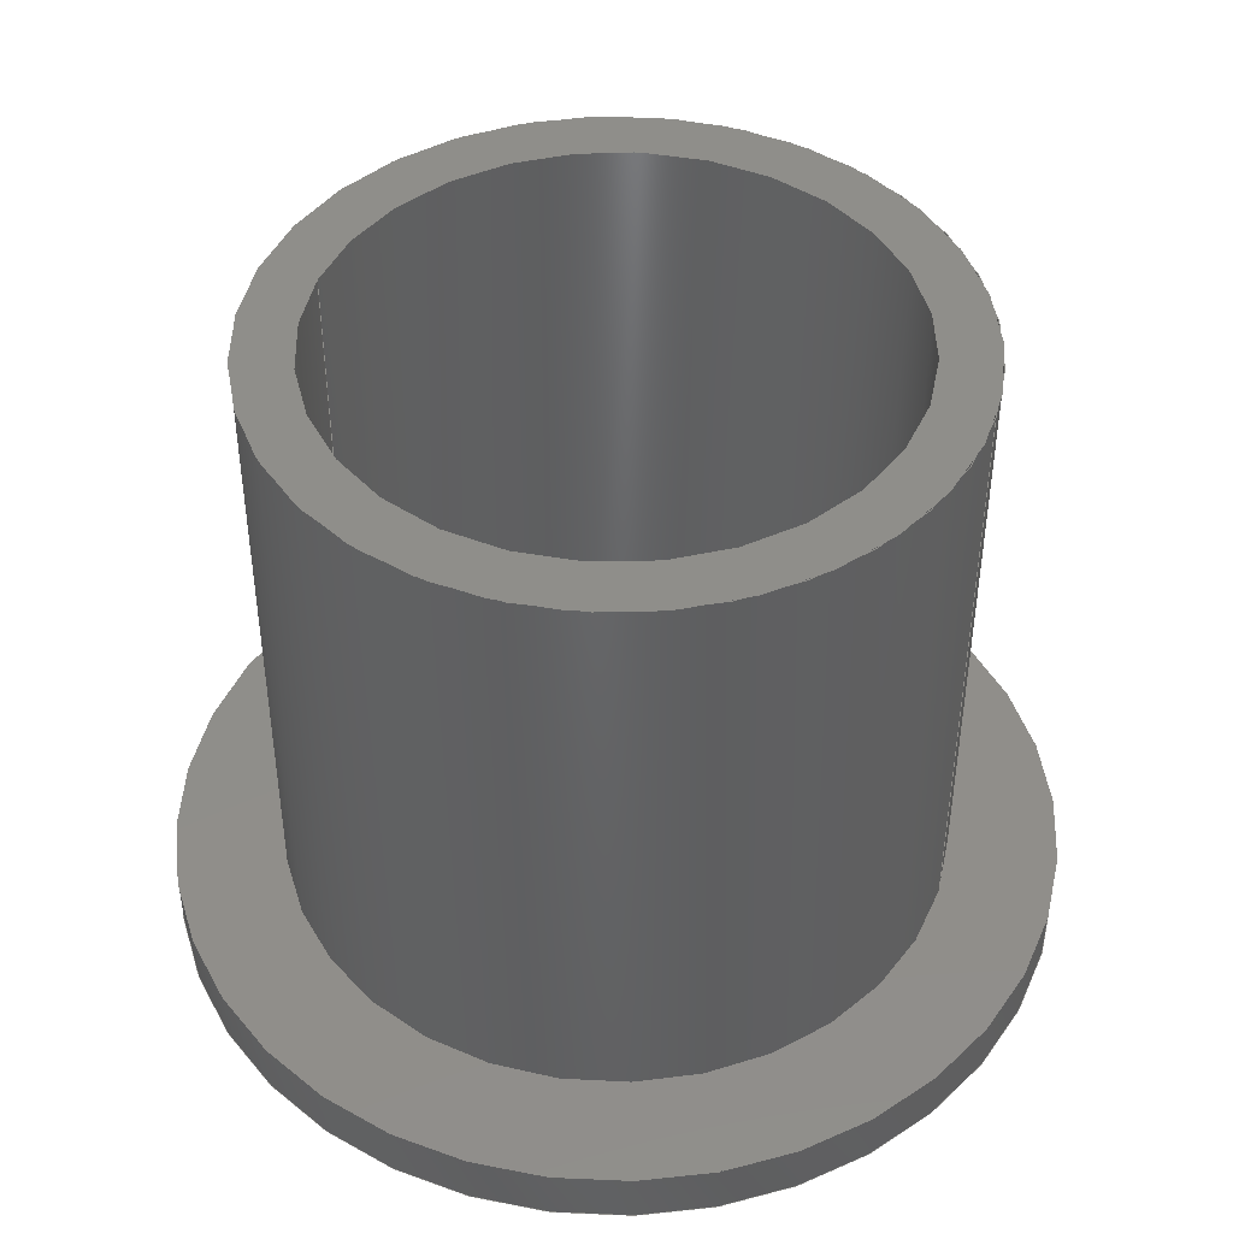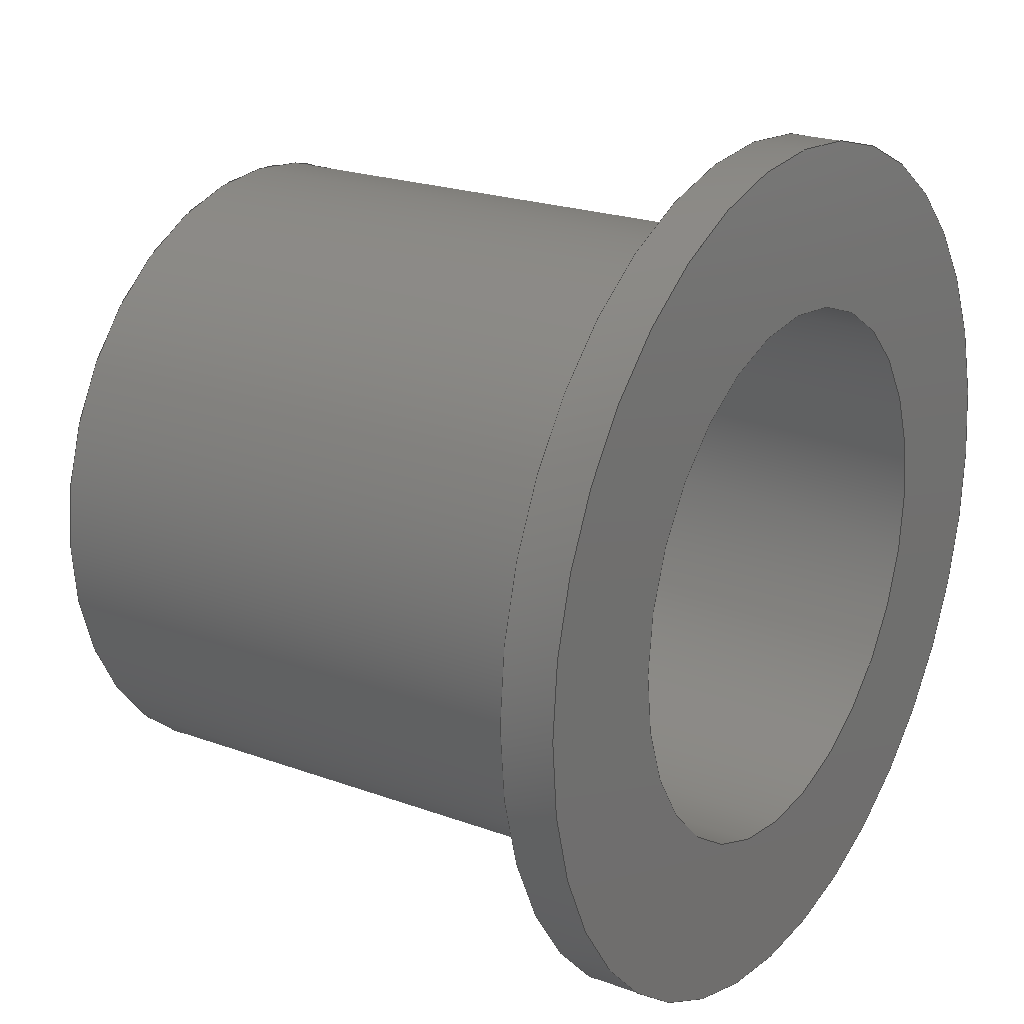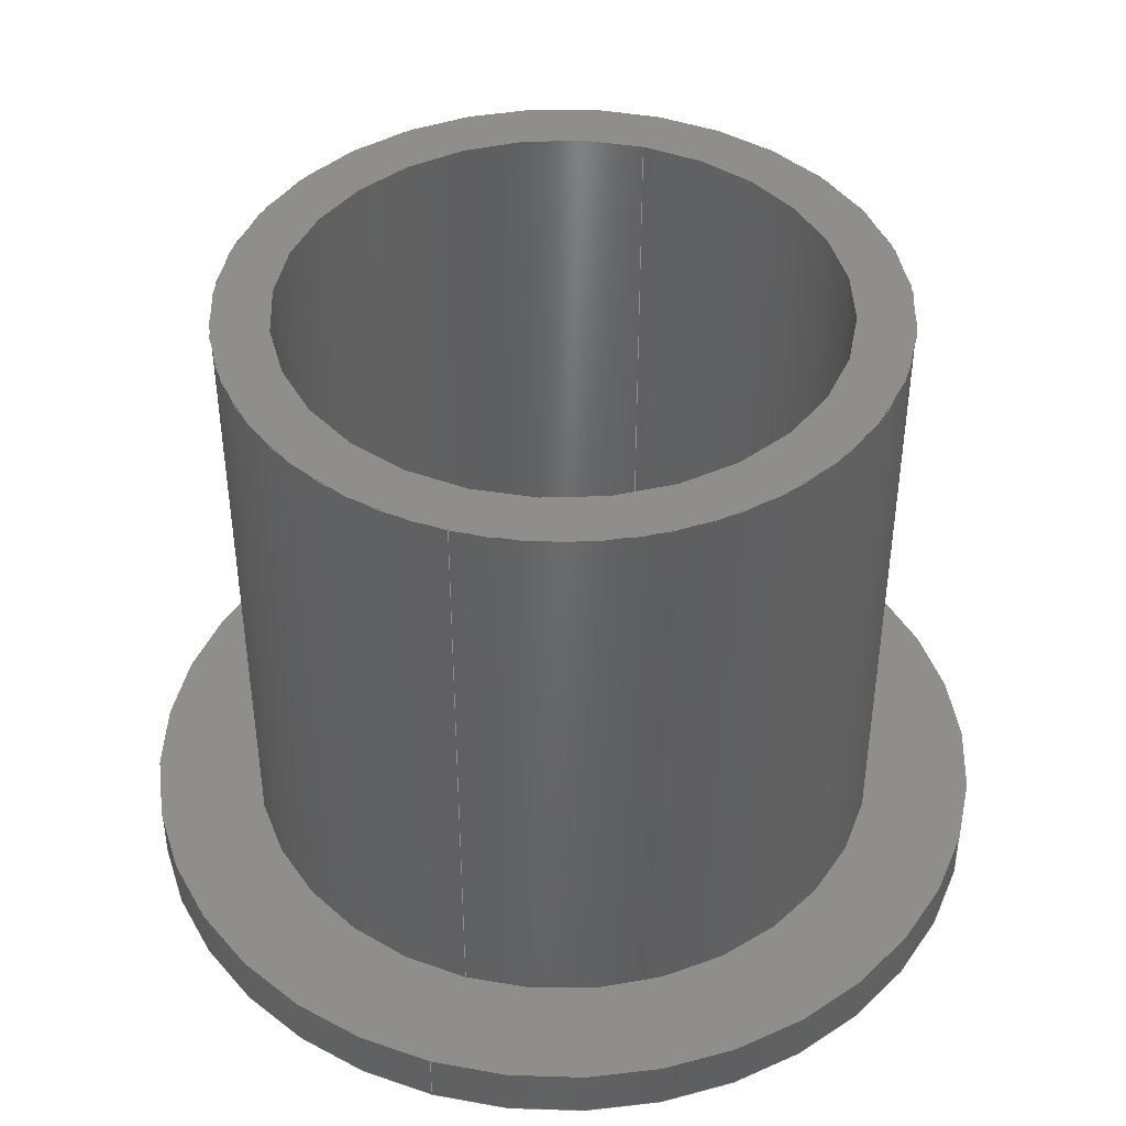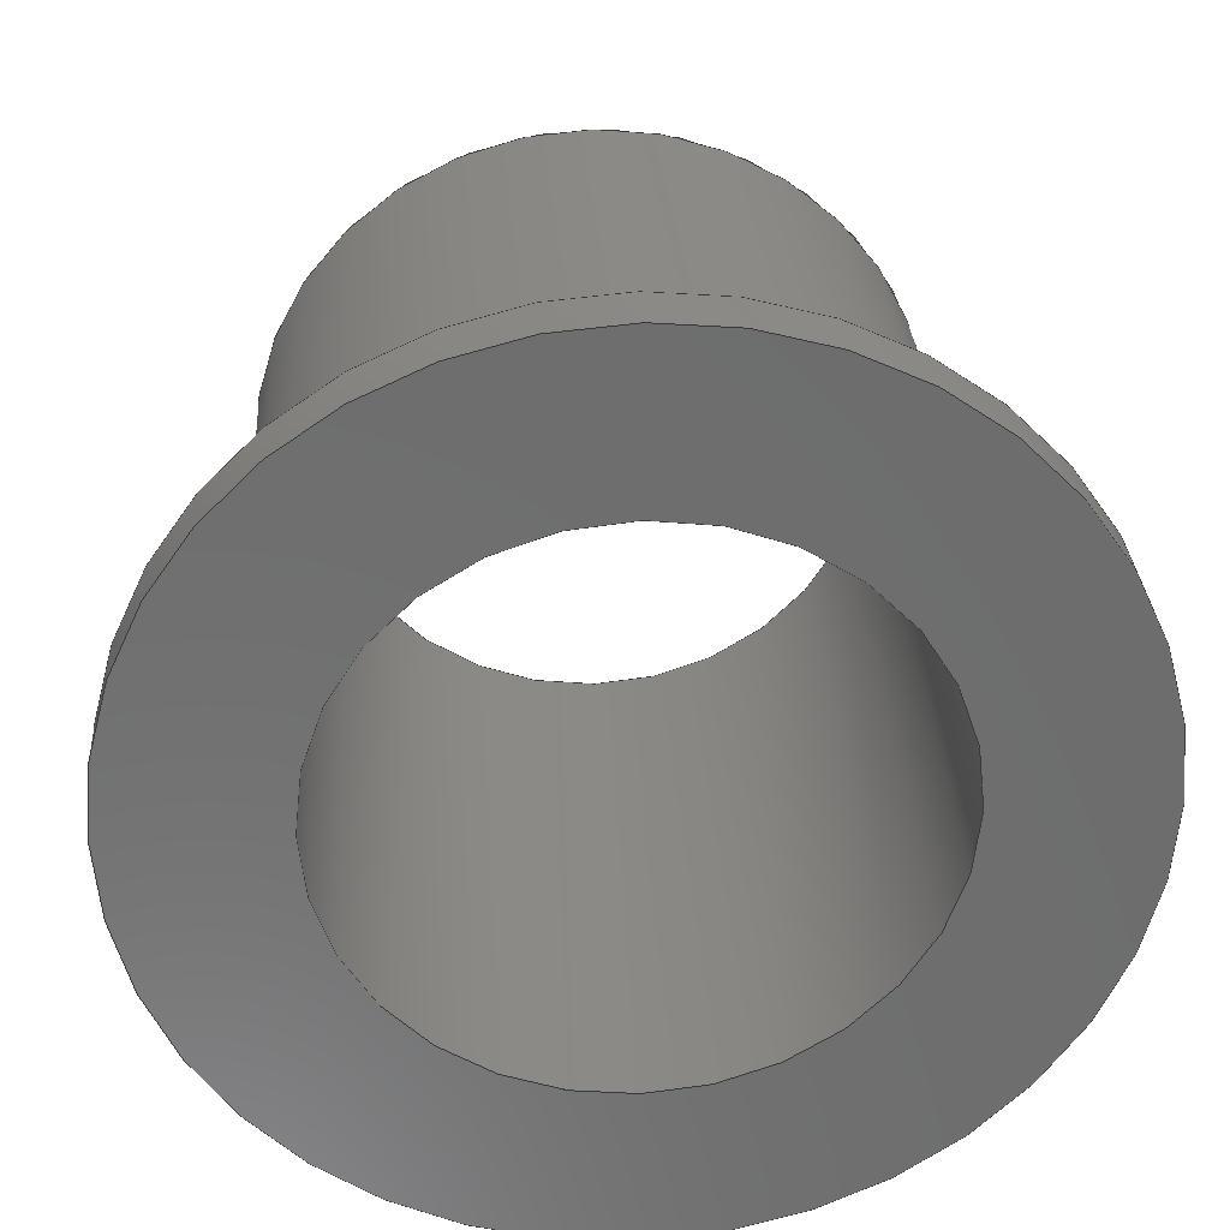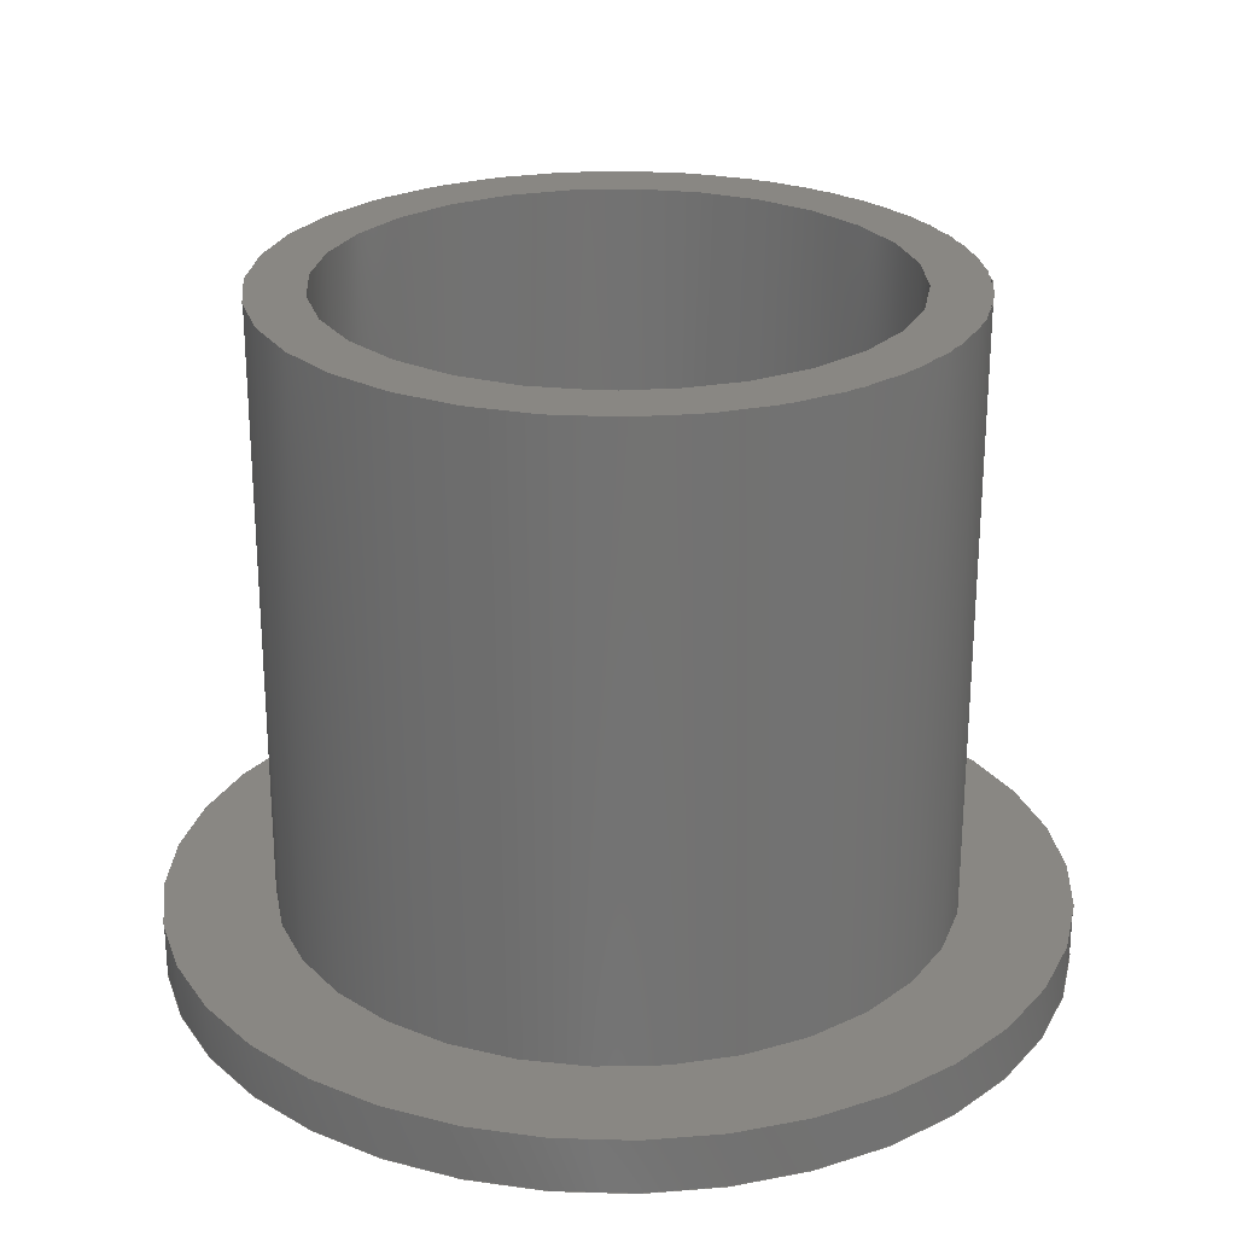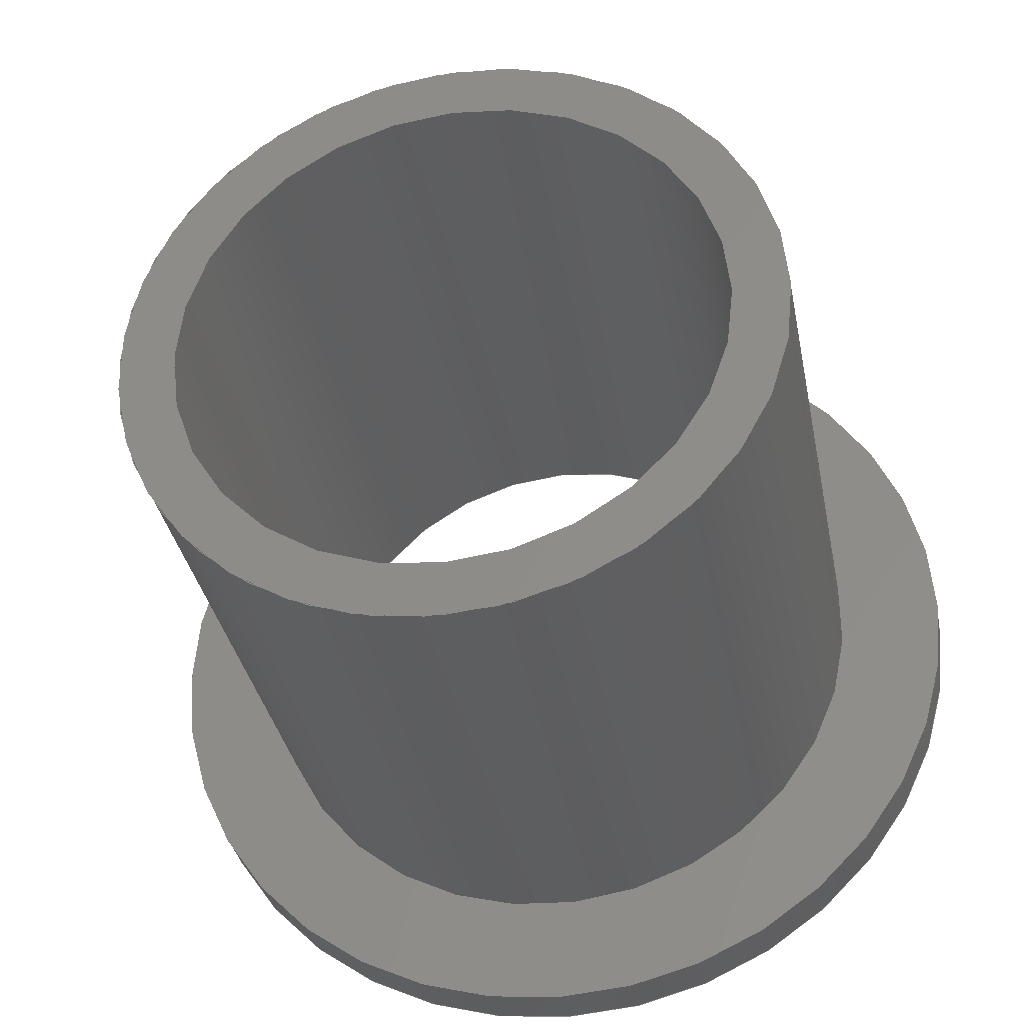
<metadata>
{"format":"iges","ext":"igs","renderer":"f3d","projection":"perspective","resolution":1024,"background":"white","views":[{"elev":44.6,"azim":-162.1,"up":"+Z"},{"elev":21.5,"azim":123.3,"up":"+Y"},{"elev":42.8,"azim":-72.8,"up":"+Z"},{"elev":30.3,"azim":176.3,"up":"+Y"},{"elev":25.3,"azim":157.7,"up":"+Z"},{"elev":-34.1,"azim":10.7,"up":"+Y"}]}
</metadata>
<code>

,,32HJFI-1012-12 Iglide J Bearing.ipt,27HNo Iges File Name specified,
22HAutoDesk Inventor R6,36HAutoDesk Inventor Iges Exporter R6,32,38,
6,99,15,32HJFI-1012-12 Iglide J Bearing.ipt,1D0,1,2HIN,1,0.08D0,15H2008
121.1,1e-06D0,1e+04D0,19HNo Author specified,25HNo Organizatio
n specified,11,0,,33HNo Application Protocol specified;
     143       1       0       0       0       0       0       000000000
     143       0    -113       1       0                               0
     120       2       0       0       0       0       0       000010000
     120       0       0       1       0                               0
     110       3       0       0       0       0       0       000010000
     110       0       0       1       0                               0
     110       4       0       0       0       0       0       001010000
     110       0       0       1       0                               0
     141       5       0       0       0       0       0       000010000
     141       0       0       1       0                               0
     100       6       0       0       0       0      13       000010000
     100       0       0       2       0                               0
     124       8       0       0       0       0       0       000000000
     124       0       0       2       0                               0
     141      10       0       0       0       0       0       000010000
     141       0       0       1       0                               0
     100      11       0       0       0       0      19       000010000
     100       0       0       2       0                               0
     124      13       0       0       0       0       0       000000000
     124       0       0       2       0                               0
     143      15       0       0       0       0       0       000000000
     143       0    -113       1       0                               0
     116      16       0       0       0       0       0       000010000
     116       0       0       1       0                               0
     123      17       0       0       0       0       0       000010200
     123       0       0       1       0                               0
     190      18       0       0       0       0       0       000010000
     190       0       0       1       1                               0
     123      19       0       0       0       0       0       000010200
     123       0       0       1       0                               0
     141      20       0       0       0       0       0       000010000
     141       0       0       1       0                               0
     100      21       0       0       0       0      13       000010000
     100       0       0       2       0                               0
     141      23       0       0       0       0       0       000010000
     141       0       0       1       0                               0
     100      24       0       0       0       0      39       000010000
     100       0       0       2       0                               0
     124      26       0       0       0       0       0       000000000
     124       0       0       2       0                               0
     143      28       0       0       0       0       0       000000000
     143       0    -113       1       0                               0
     120      29       0       0       0       0       0       000010000
     120       0       0       1       0                               0
     110      30       0       0       0       0       0       000010000
     110       0       0       1       0                               0
     110      31       0       0       0       0       0       001010000
     110       0       0       1       0                               0
     141      32       0       0       0       0       0       000010000
     141       0       0       1       0                               0
     100      33       0       0       0       0      53       000010000
     100       0       0       2       0                               0
     124      35       0       0       0       0       0       000000000
     124       0       0       2       0                               0
     141      37       0       0       0       0       0       000010000
     141       0       0       1       0                               0
     100      38       0       0       0       0      59       000010000
     100       0       0       2       0                               0
     124      40       0       0       0       0       0       000000000
     124       0       0       2       0                               0
     143      42       0       0       0       0       0       000000000
     143       0    -113       1       0                               0
     116      43       0       0       0       0       0       000010000
     116       0       0       1       0                               0
     123      44       0       0       0       0       0       000010200
     123       0       0       1       0                               0
     190      45       0       0       0       0       0       000010000
     190       0       0       1       1                               0
     123      46       0       0       0       0       0       000010200
     123       0       0       1       0                               0
     141      47       0       0       0       0       0       000010000
     141       0       0       1       0                               0
     100      48       0       0       0       0      19       000010000
     100       0       0       2       0                               0
     141      50       0       0       0       0       0       000010000
     141       0       0       1       0                               0
     100      51       0       0       0       0      53       000010000
     100       0       0       2       0                               0
     143      53       0       0       0       0       0       000000000
     143       0    -113       1       0                               0
     120      54       0       0       0       0       0       000010000
     120       0       0       1       0                               0
     110      55       0       0       0       0       0       000010000
     110       0       0       1       0                               0
     110      56       0       0       0       0       0       001010000
     110       0       0       1       0                               0
     141      57       0       0       0       0       0       000010000
     141       0       0       1       0                               0
     100      58       0       0       0       0      39       000010000
     100       0       0       2       0                               0
     141      60       0       0       0       0       0       000010000
     141       0       0       1       0                               0
     100      61       0       0       0       0      59       000010000
     100       0       0       2       0                               0
     143      63       0       0       0       0       0       000000000
     143       0    -113       1       0                               0
     116      64       0       0       0       0       0       000010000
     116       0       0       1       0                               0
     123      65       0       0       0       0       0       000010200
     123       0       0       1       0                               0
     190      66       0       0       0       0       0       000010000
     190       0       0       1       1                               0
     123      67       0       0       0       0       0       000010200
     123       0       0       1       0                               0
     141      68       0       0       0       0       0       000010000
     141       0       0       1       0                               0
     100      69       0       0       0       0      59       000010000
     100       0       0       2       0                               0
     141      71       0       0       0       0       0       000010000
     141       0       0       1       0                               0
     100      72       0       0       0       0      59       000010000
     100       0       0       2       0                               0
     314      74       0       0       0       0       0       000000200
     314       0       0       2       0                               0
143,0,3,2,9,15;                                                        1
120,7,5,0D0,6.283D0;                                      3
110,0.4975D0,0D0,-0.3099D0,0.4975D0,0D0,-0.3781D0;                     5
110,0D0,0D0,-0.3781D0,0D0,0D0,0.6219D0;                          7
141,0,1,3,1,11,1,0;                                                    9
100,0D0,0D0,0D0,-0.4975D0,6.092D-17,-0.4975D0,         11
6.092D-17;                                                 11
124,1D0,0D0,0D0,0D0,0D0,-1D0,0D0,0D0,0D0,           13
0D0,-1D0,-0.313D0;                                                 13
141,0,1,3,1,17,1,0;                                                   15
100,0D0,0D0,0D0,-0.4975D0,6.092D-17,-0.4975D0,         17
6.092D-17;                                                 17
124,1D0,0D0,0D0,0D0,0D0,1D0,0D0,0D0,0D0,0D0,      19
1D0,-0.375D0;                                                        19
143,0,27,2,31,35;                                                     21
116,-0.5473D0,-0.5473D0,-0.313D0,0;                                    23
123,0D0,0D0,1D0;                                                25
190,23,25,29;                                                         27
123,1D0,0D0,0D0;                                                29
141,0,1,27,1,33,2,0;                                                  31
100,0D0,0D0,0D0,-0.4975D0,6.092D-17,-0.4975D0,         33
6.092D-17;                                                 33
141,0,1,27,1,37,2,0;                                                  35
100,0D0,0D0,0D0,0.375D0,-9.185D-17,0.375D0,            37
-9.185D-17;                                                37
124,-1D0,0D0,0D0,0D0,0D0,-1D0,0D0,0D0,0D0,          39
0D0,1D0,-0.313D0;                                                  39
143,0,43,2,49,55;                                                     41
120,47,45,0D0,6.283D0;                                   43
110,-0.3125D0,0D0,-0.4125D0,-0.3125D0,0D0,0.4125D0;                   45
110,0D0,0D0,-0.4125D0,0D0,0D0,0.5875D0;                         47
141,0,1,43,1,51,2,0;                                                  49
100,0D0,0D0,0D0,-0.3125D0,3.827D-17,-0.3125D0,         51
3.827D-17;                                                 51
124,-1D0,0D0,0D0,0D0,0D0,-1D0,0D0,0D0,0D0,          53
0D0,1D0,-0.375D0;                                                  53
141,0,1,43,1,57,2,0;                                                  55
100,0D0,0D0,0D0,-0.3125D0,3.827D-17,-0.3125D0,         57
3.827D-17;                                                 57
124,-1D0,0D0,0D0,0D0,0D0,1D0,0D0,0D0,0D0,           59
0D0,-1D0,0.375D0;                                                  59
143,0,67,2,71,75;                                                     61
116,0.5473D0,-0.5473D0,-0.375D0,0;                                     63
123,0D0,0D0,-1D0;                                               65
190,63,65,69;                                                         67
123,-1D0,0D0,0D0;                                               69
141,0,1,67,1,73,2,0;                                                  71
100,0D0,0D0,0D0,-0.4975D0,6.092D-17,-0.4975D0,         73
6.092D-17;                                                 73
141,0,1,67,1,77,1,0;                                                  75
100,0D0,0D0,0D0,-0.3125D0,3.827D-17,-0.3125D0,         77
3.827D-17;                                                 77
143,0,81,2,87,91;                                                     79
120,85,83,0D0,6.283D0;                                   81
110,-0.375D0,0D0,0.4094D0,-0.375D0,0D0,-0.3474D0;                     83
110,0D0,0D0,-0.3474D0,0D0,0D0,0.6526D0;                         85
141,0,1,81,1,89,1,0;                                                  87
100,0D0,0D0,0D0,0.375D0,-9.185D-17,0.375D0,            89
-9.185D-17;                                                89
141,0,1,81,1,93,1,0;                                                  91
100,0D0,0D0,0D0,-0.375D0,4.592D-17,-0.375D0,           93
4.592D-17;                                                 93
143,0,101,2,105,109;                                                  95
116,-0.4125D0,-0.4125D0,0.375D0,0;                                       97
123,0D0,0D0,1D0;                                                99
190,97,99,103;                                                       101
123,1D0,0D0,0D0;                                               103
141,0,1,101,1,107,2,0;                                               105
100,0D0,0D0,0D0,-0.375D0,4.592D-17,-0.375D0,          107
4.592D-17;                                                107
141,0,1,101,1,111,1,0;                                               109
100,0D0,0D0,0D0,-0.3125D0,3.827D-17,-0.3125D0,        111
3.827D-17;                                                111
314,90.59D0,80.78D0,60.39D0,3HT     113
an;                                                                  113
S      1G      5D    114P     75
</code>
